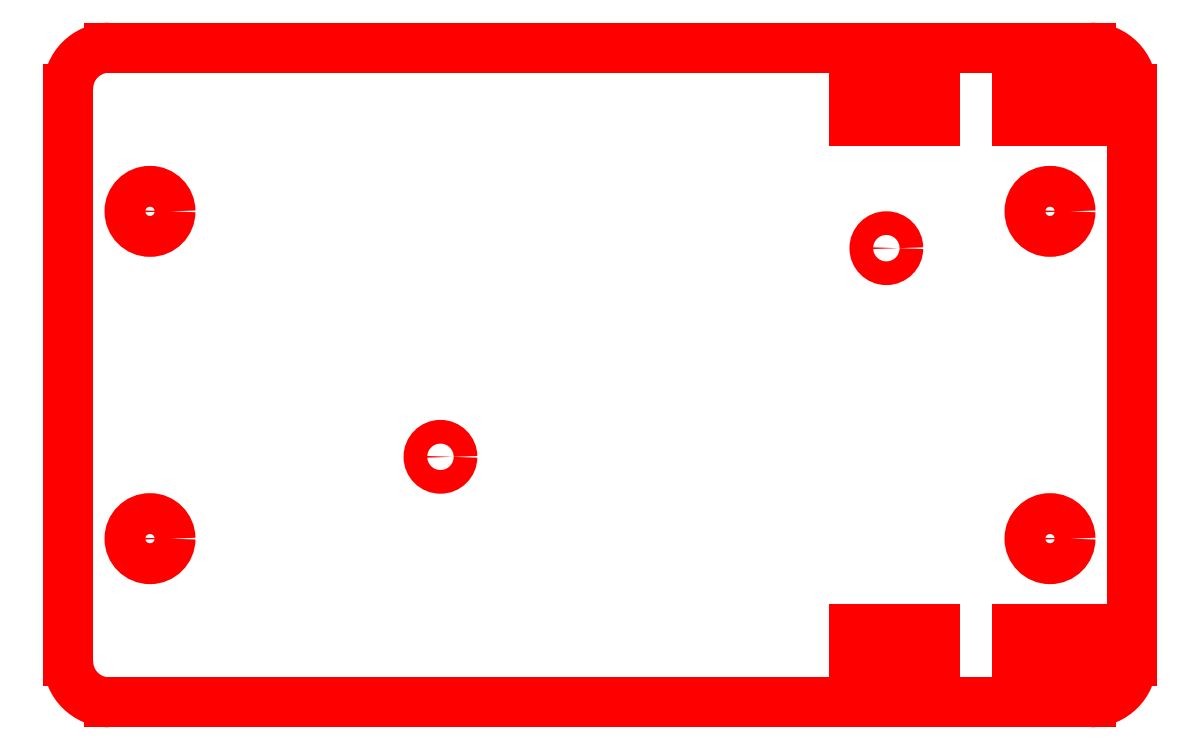
<metadata>
{"format":"dxf","ext":"dxf","renderer":"ezdxf+matplotlib","layout":"modelspace","background":"white","min_lineweight":24,"dpi":150}
</metadata>
<code>
0
SECTION
2
ENTITIES
0
CIRCLE
8
PiFrame
10
20
20
70
30
0
40
2.5
0
CIRCLE
8
PiFrame
10
20
20
30
30
0
40
2.5
0
CIRCLE
8
PiFrame
10
130
20
30
30
0
40
2.5
0
CIRCLE
8
PiFrame
10
130
20
70
30
0
40
2.5
0
INSERT
8
0
2
RaspberryPi-0
10
30
20
22
30
0
0
ARC
8
PiFrame
10
15
20
85
30
0
40
5
50
90
51
180
0
LINE
8
PiFrame
10
10
20
15
30
0
11
10
21
85
31
0
0
ARC
8
PiFrame
10
15
20
15
30
0
40
5
50
180
51
270
0
LINE
8
PiFrame
10
135
20
10
30
0
11
15
21
10
31
0
0
ARC
8
PiFrame
10
135
20
15
30
0
40
5
50
270
51
0
0
LINE
8
PiFrame
10
140
20
85
30
0
11
140
21
15
31
0
0
LINE
8
PiFrame
10
15
20
90
30
0
11
135
21
90
31
0
0
ARC
8
PiFrame
10
135
20
85
30
0
40
5
50
0
51
90
0
LINE
8
Camera_A_Mount
10
106
20
19
30
0
11
106
21
16
31
0
0
LINE
8
Camera_A_Mount
10
136
20
19
30
0
11
136
21
16
31
0
0
LINE
8
Camera_A_Mount
10
106
20
84
30
0
11
106
21
81
31
0
0
LINE
8
Camera_A_Mount
10
136
20
84
30
0
11
136
21
81
31
0
0
LINE
8
Camera_A_Mount
10
116
20
84
30
0
11
116
21
81
31
0
0
LINE
8
Camera_A_Mount
10
126
20
84
30
0
11
126
21
81
31
0
0
LINE
8
Camera_A_Mount
10
116
20
16
30
0
11
116
21
19
31
0
0
LINE
8
Camera_A_Mount
10
126
20
19
30
0
11
126
21
16
31
0
0
LINE
8
Camera_A_Mount
10
106
20
84
30
0
11
116
21
84
31
0
0
LINE
8
Camera_A_Mount
10
106
20
81
30
0
11
116
21
81
31
0
0
LINE
8
Camera_A_Mount
10
136
20
84
30
0
11
126
21
84
31
0
0
LINE
8
Camera_A_Mount
10
136
20
81
30
0
11
126
21
81
31
0
0
LINE
8
Camera_A_Mount
10
136
20
19
30
0
11
126
21
19
31
0
0
LINE
8
Camera_A_Mount
10
136
20
16
30
0
11
126
21
16
31
0
0
LINE
8
Camera_A_Mount
10
106
20
19
30
0
11
116
21
19
31
0
0
LINE
8
Camera_A_Mount
10
106
20
16
30
0
11
116
21
16
31
0
0
ENDSEC
0
EOF

</code>
